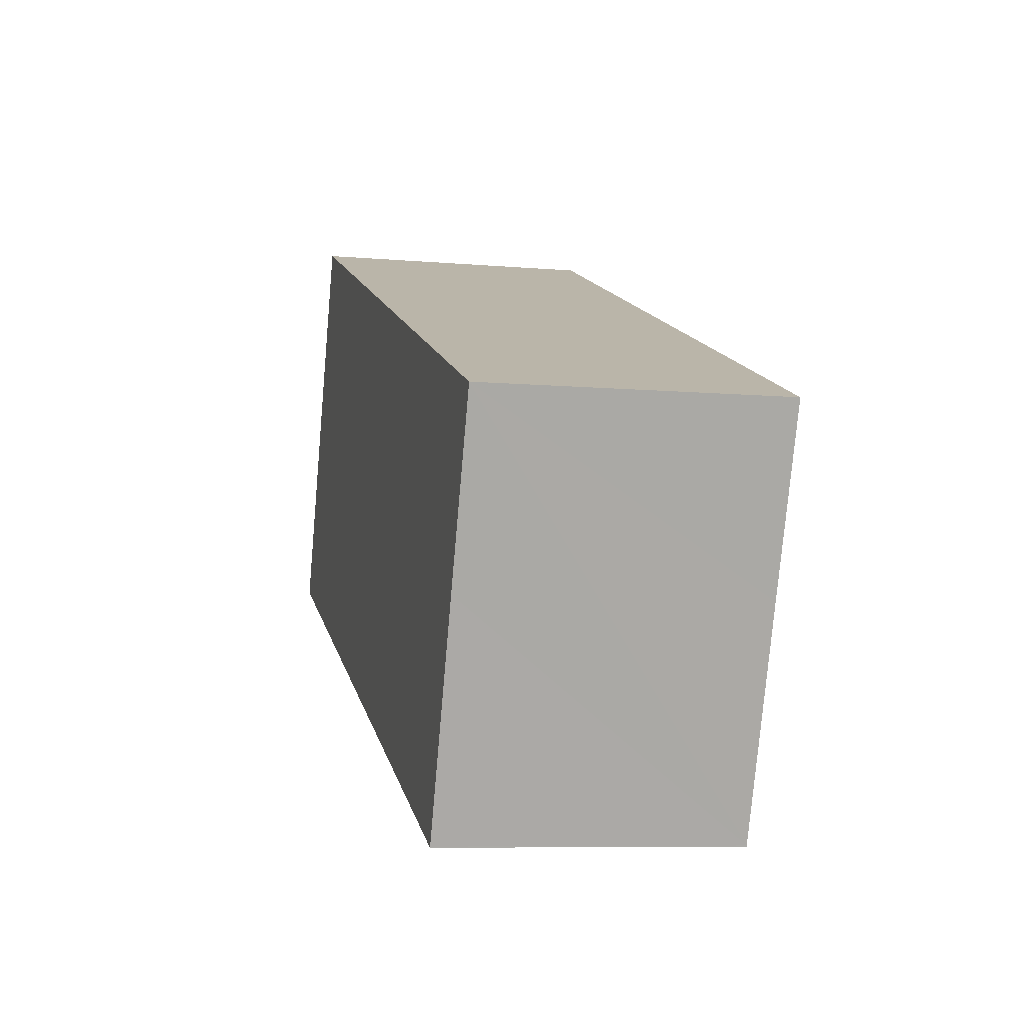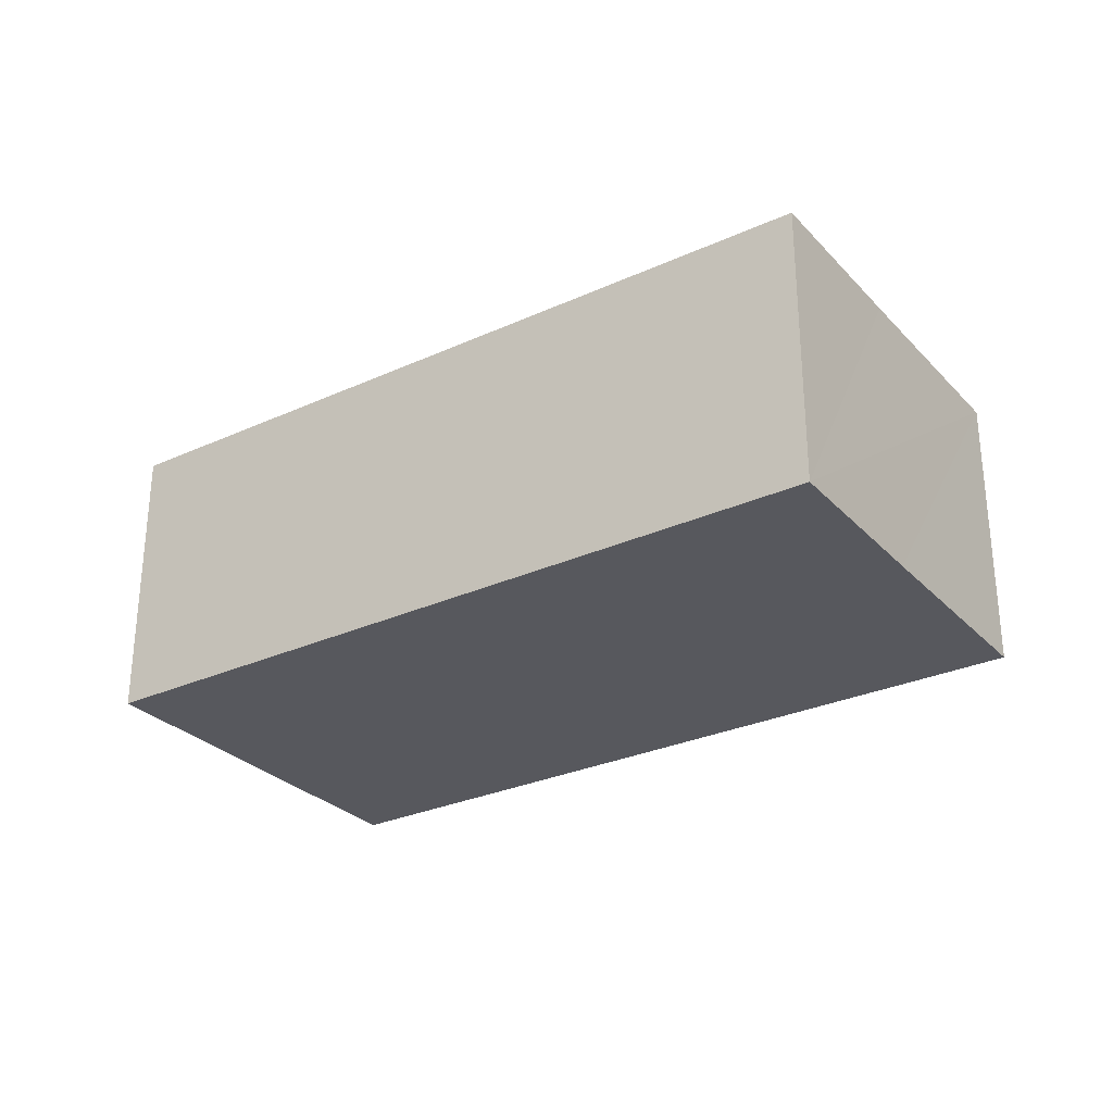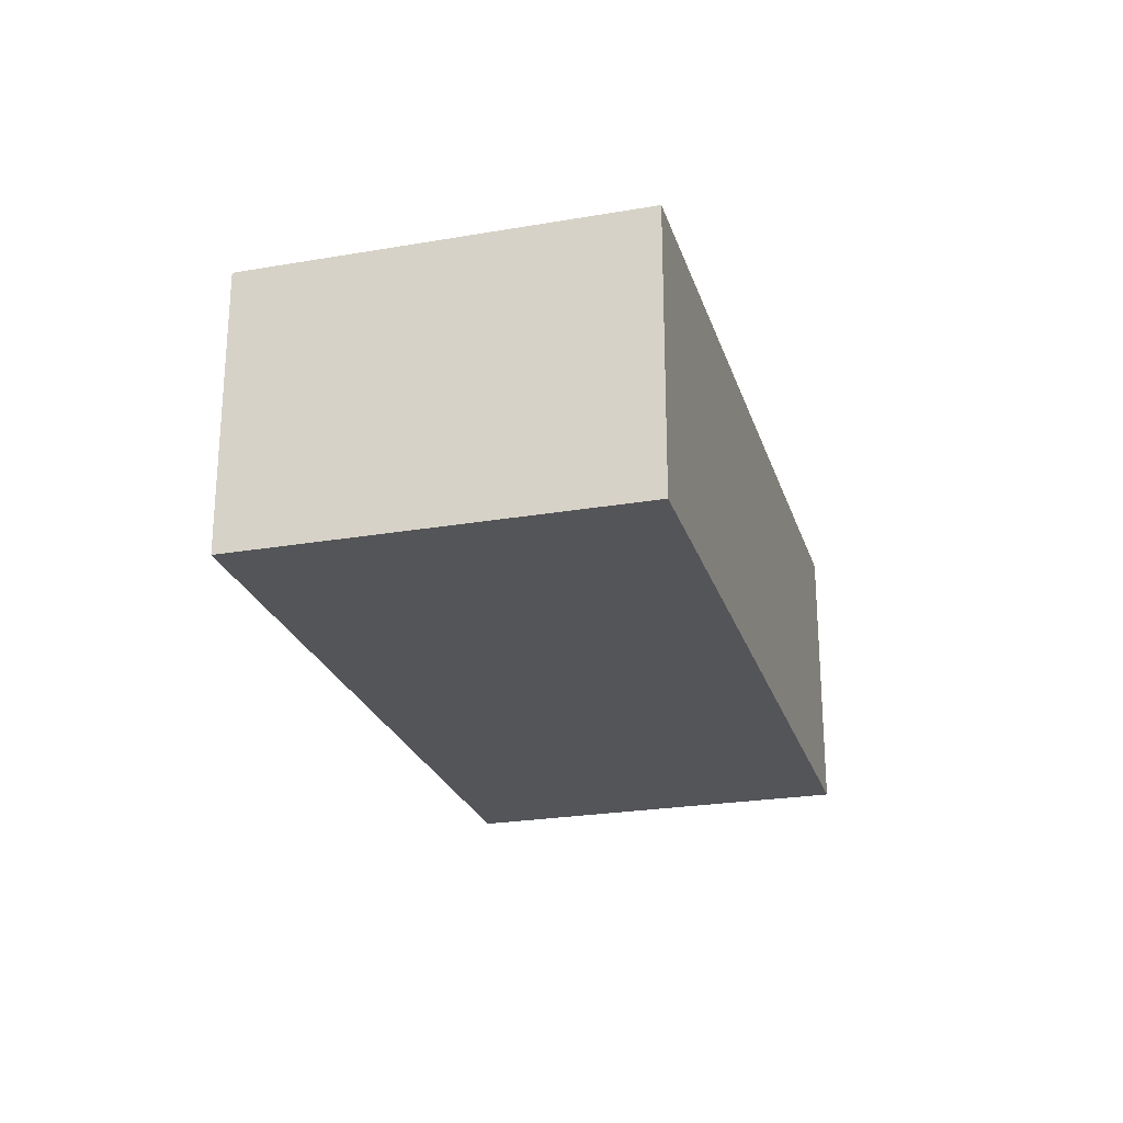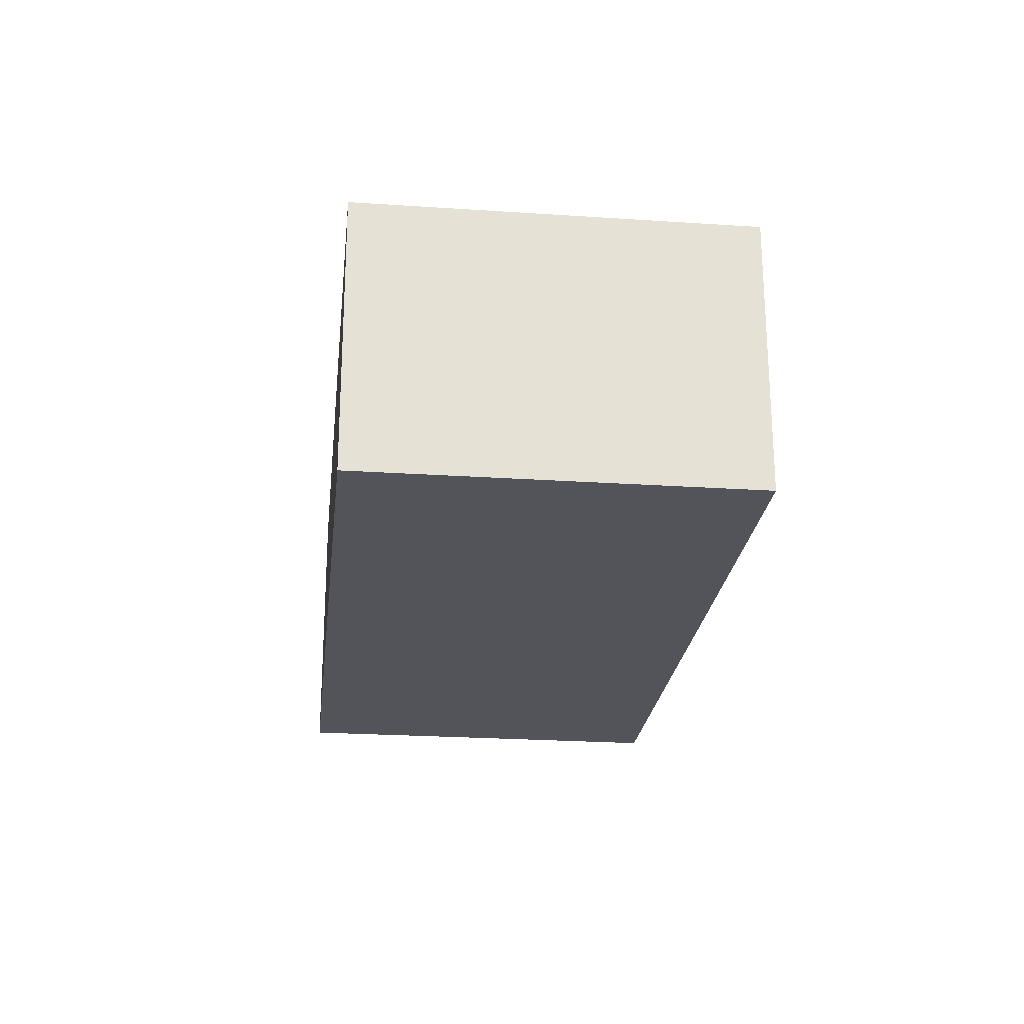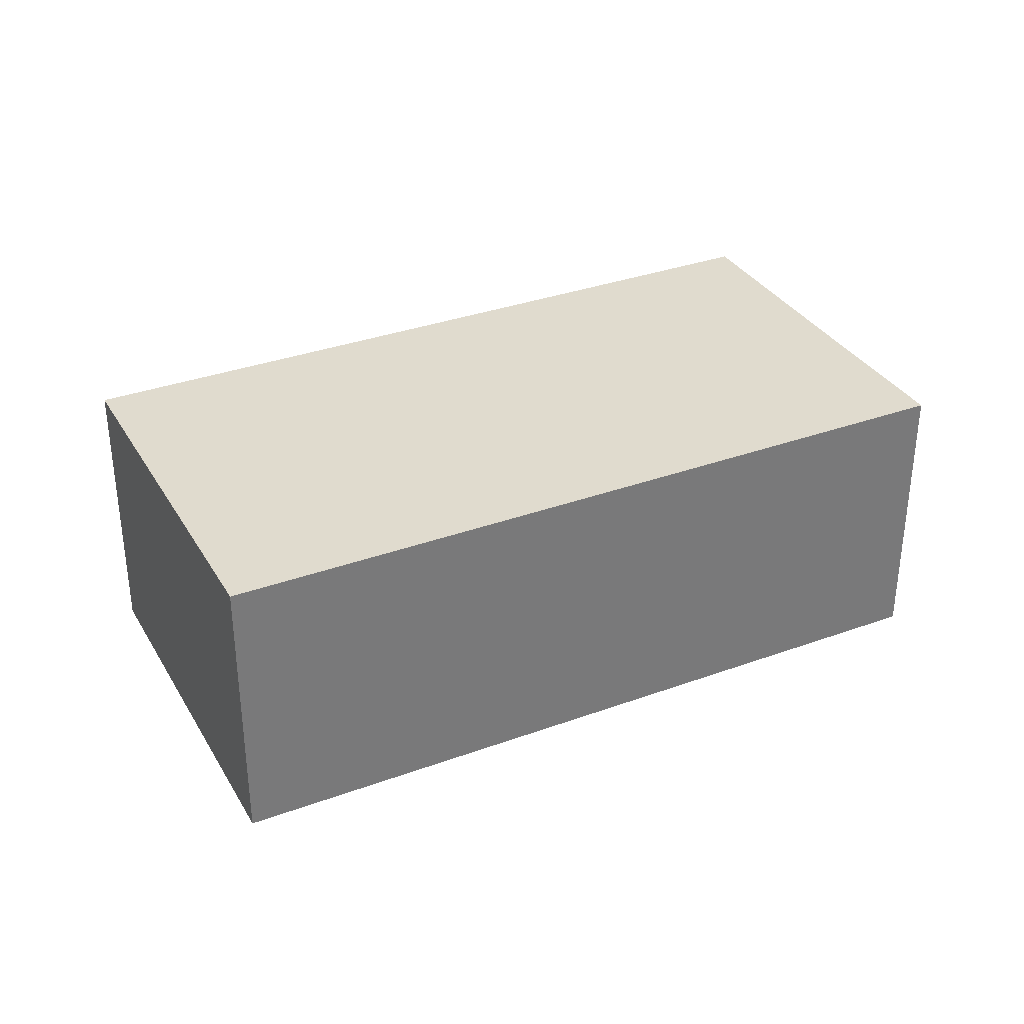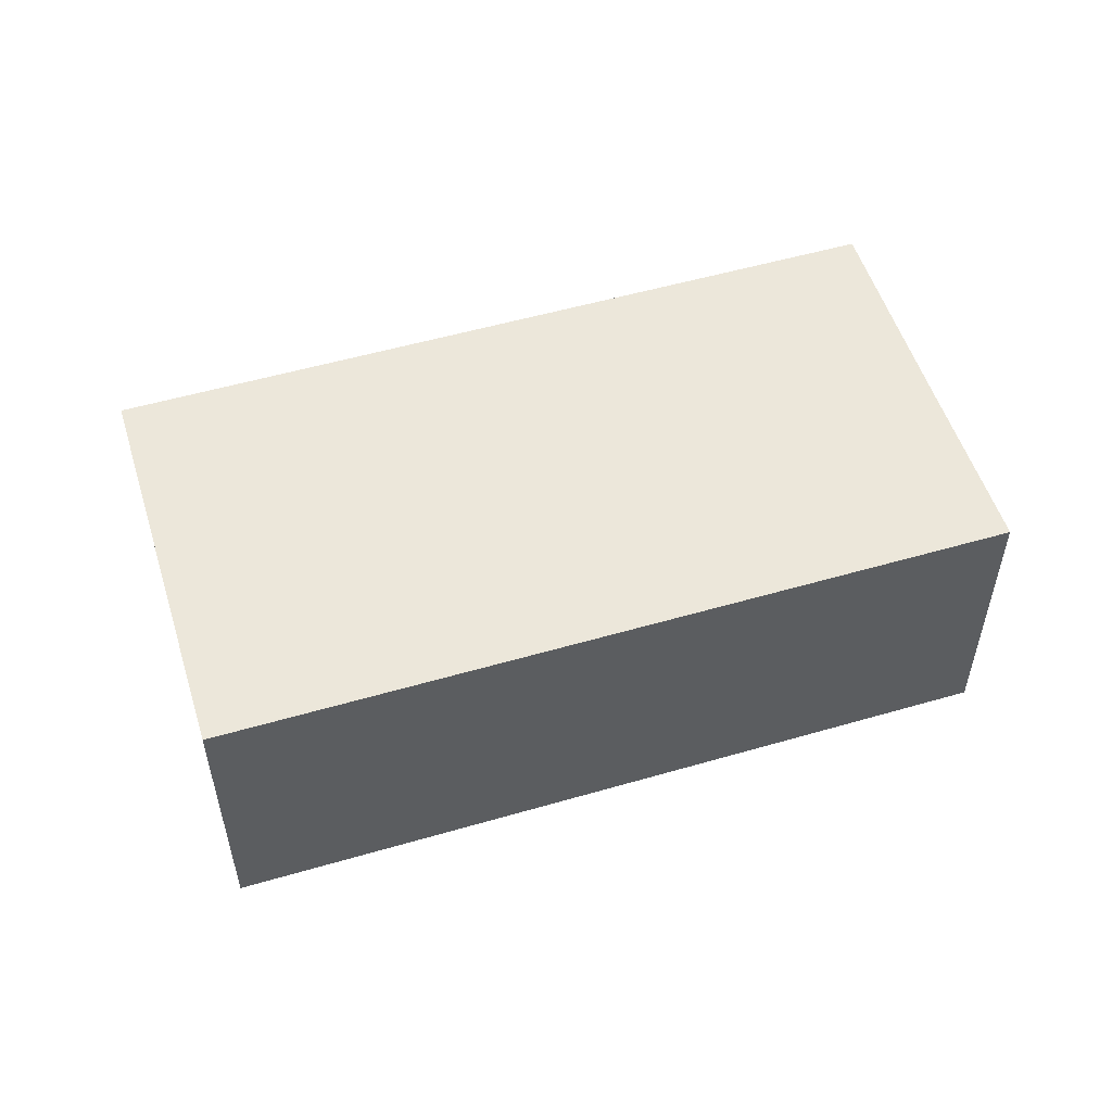
<metadata>
{"format":"obj","ext":"obj","renderer":"f3d","projection":"perspective","resolution":1024,"background":"white","views":[{"elev":-7.9,"azim":76.4,"up":"+Z"},{"elev":-28.9,"azim":55.7,"up":"+Y"},{"elev":-24.6,"azim":-52.6,"up":"+Y"},{"elev":-23.9,"azim":-74.7,"up":"+Y"},{"elev":33.7,"azim":-4.8,"up":"+Y"},{"elev":53.7,"azim":4.4,"up":"+Y"}]}
</metadata>
<code>
v  22.85 7.376 2.204
v  0 7.376 4.516e-16
v  3.858 7.376 9.724
v  21.12 7.376 -2.101
v  18.99 7.376 -7.484
v  18.98 7.376 -7.51
v  18.98 4.599e-16 -7.51
v  0 0 0
v  3.858 -5.954e-16 9.724
v  22.85 -1.35e-16 2.204
v  21.12 1.286e-16 -2.101
v  18.99 4.583e-16 -7.484
g defaultobject
f 1 2 3
f 2 1 4
f 2 4 5
f 2 5 6
f 7 2 6
f 2 7 8
f 8 3 2
f 3 8 9
f 9 1 3
f 1 9 10
f 10 4 1
f 4 10 5
f 5 10 11
f 5 11 12
f 5 12 6
f 6 12 7
f 7 9 8
f 9 7 12
f 9 11 10
f 11 9 12

</code>
